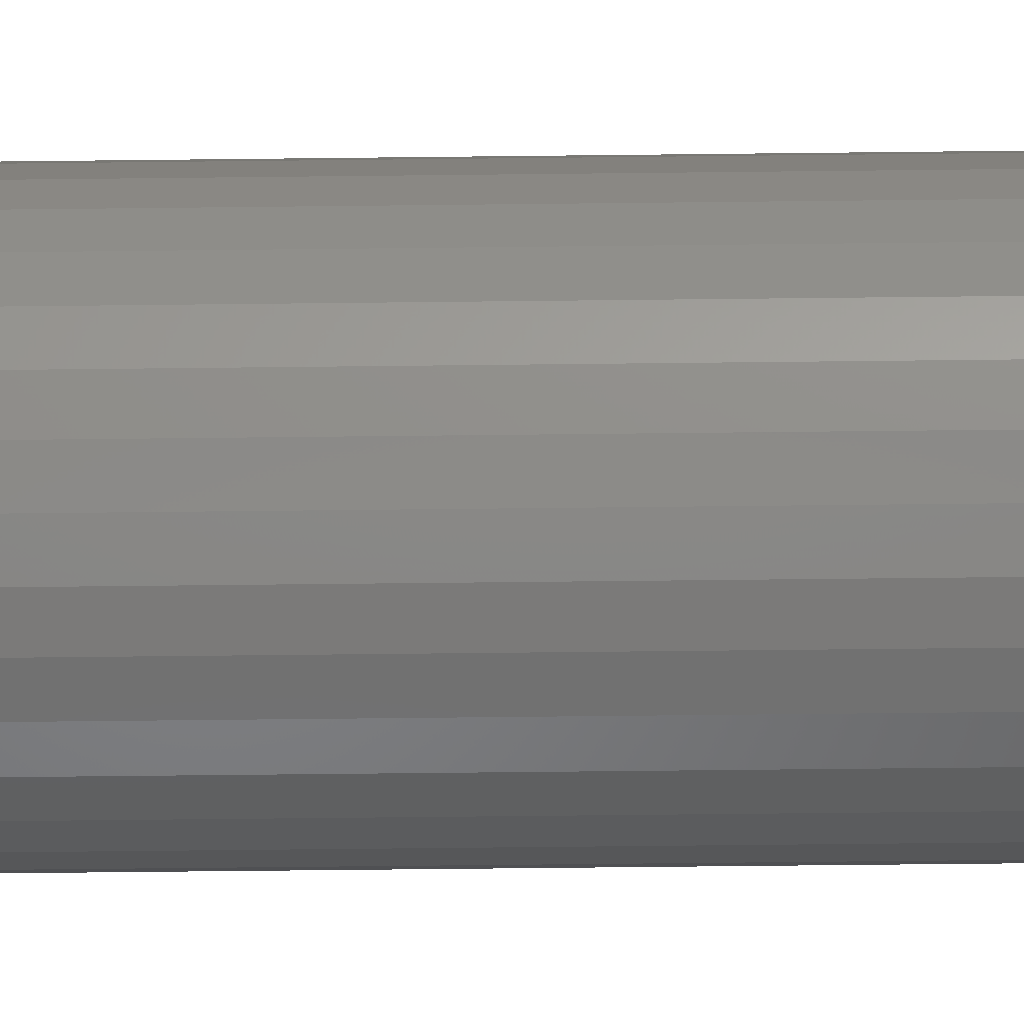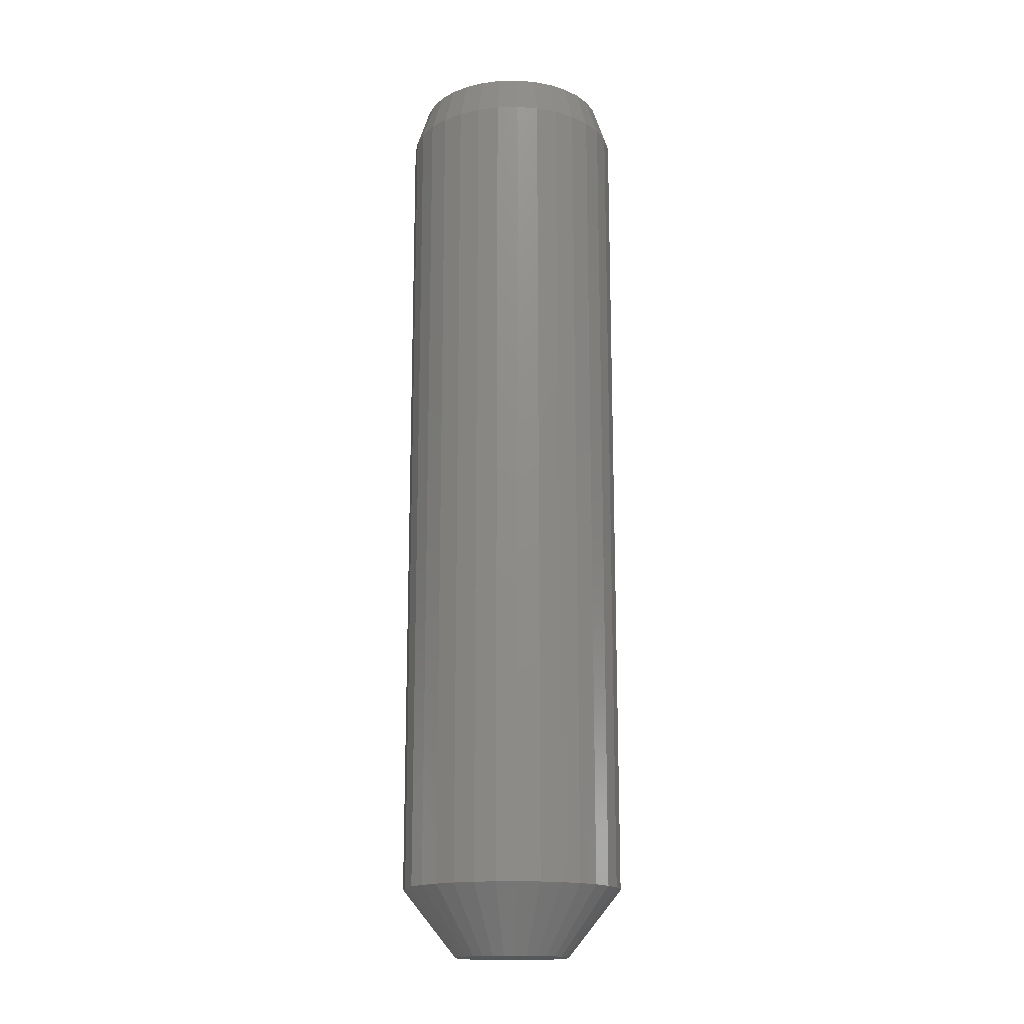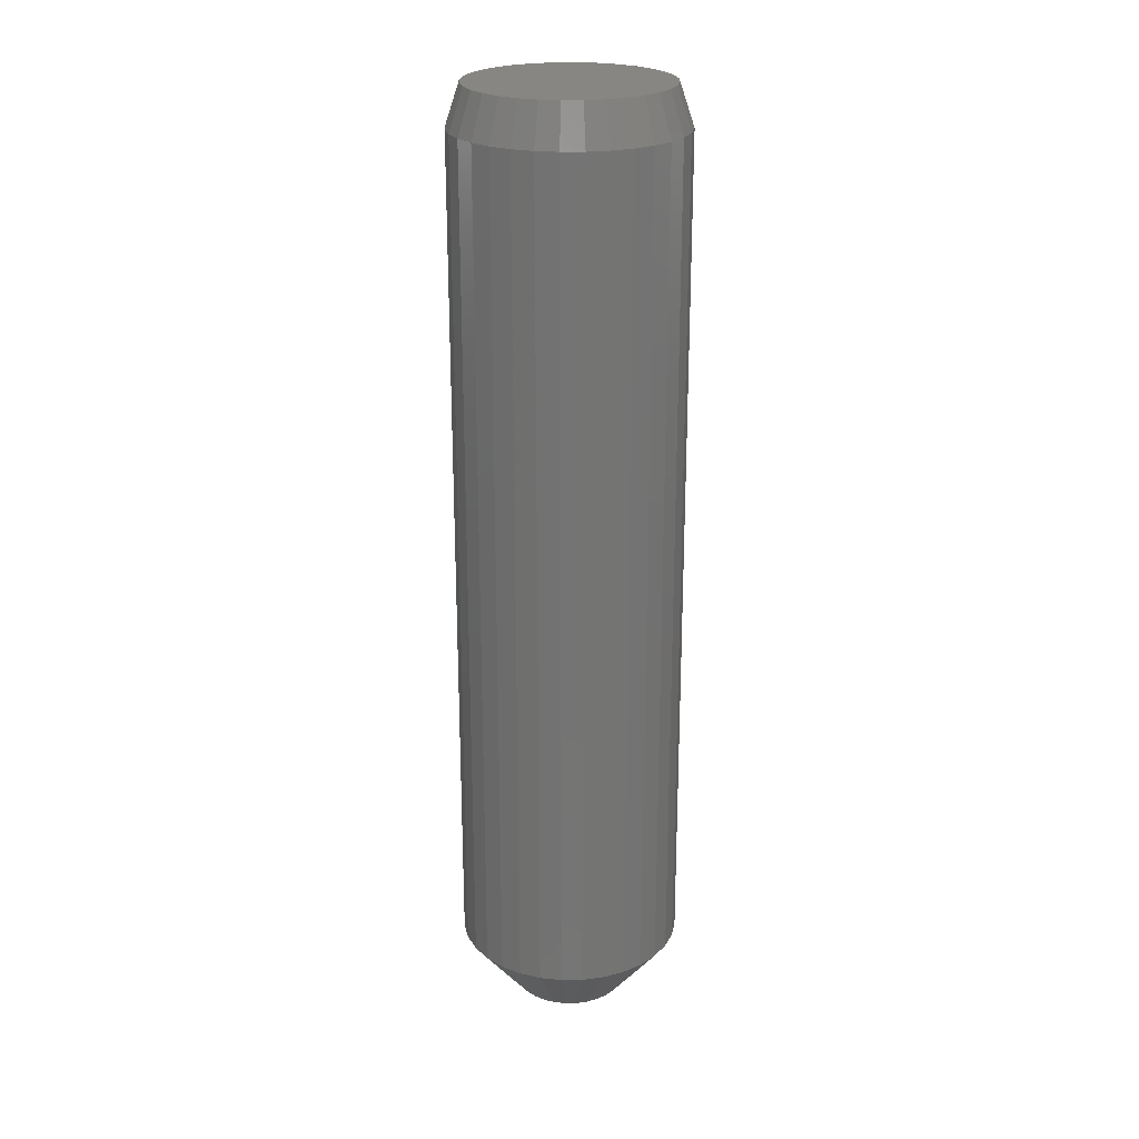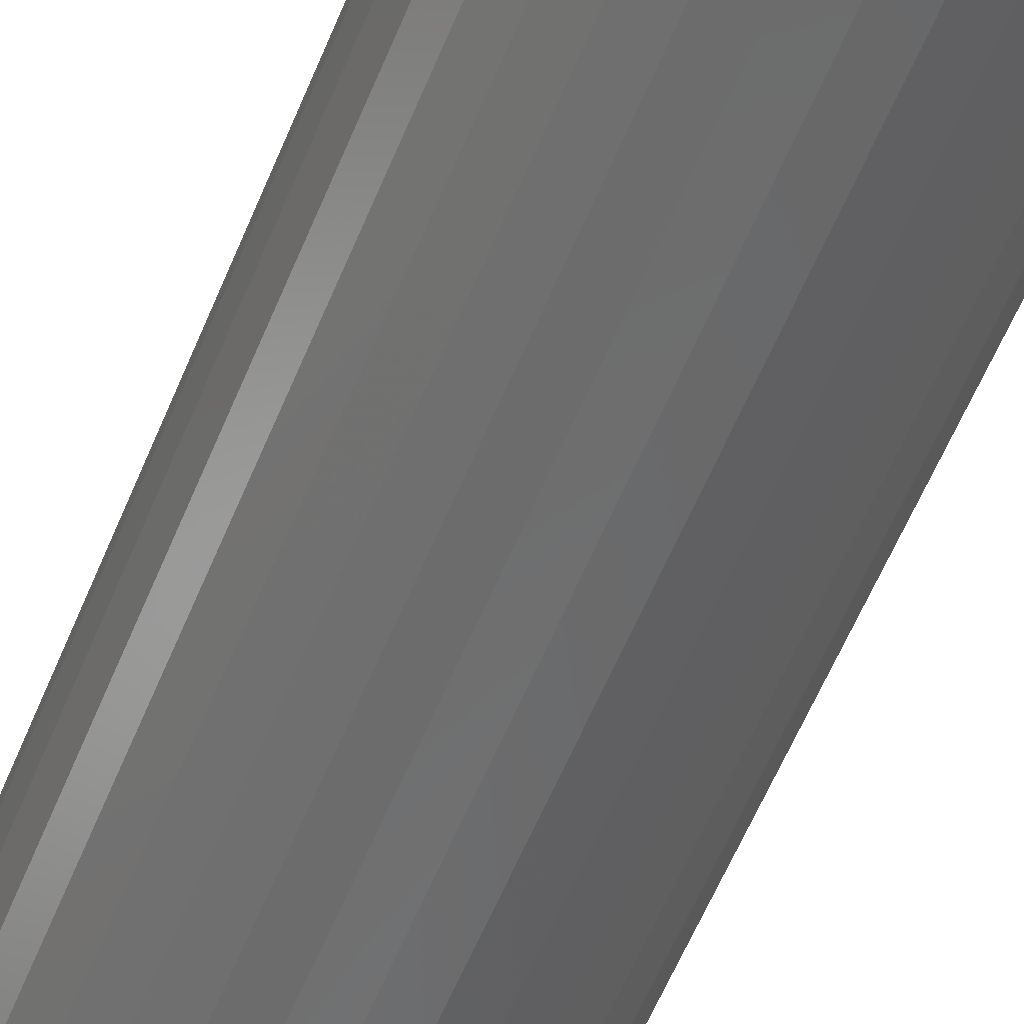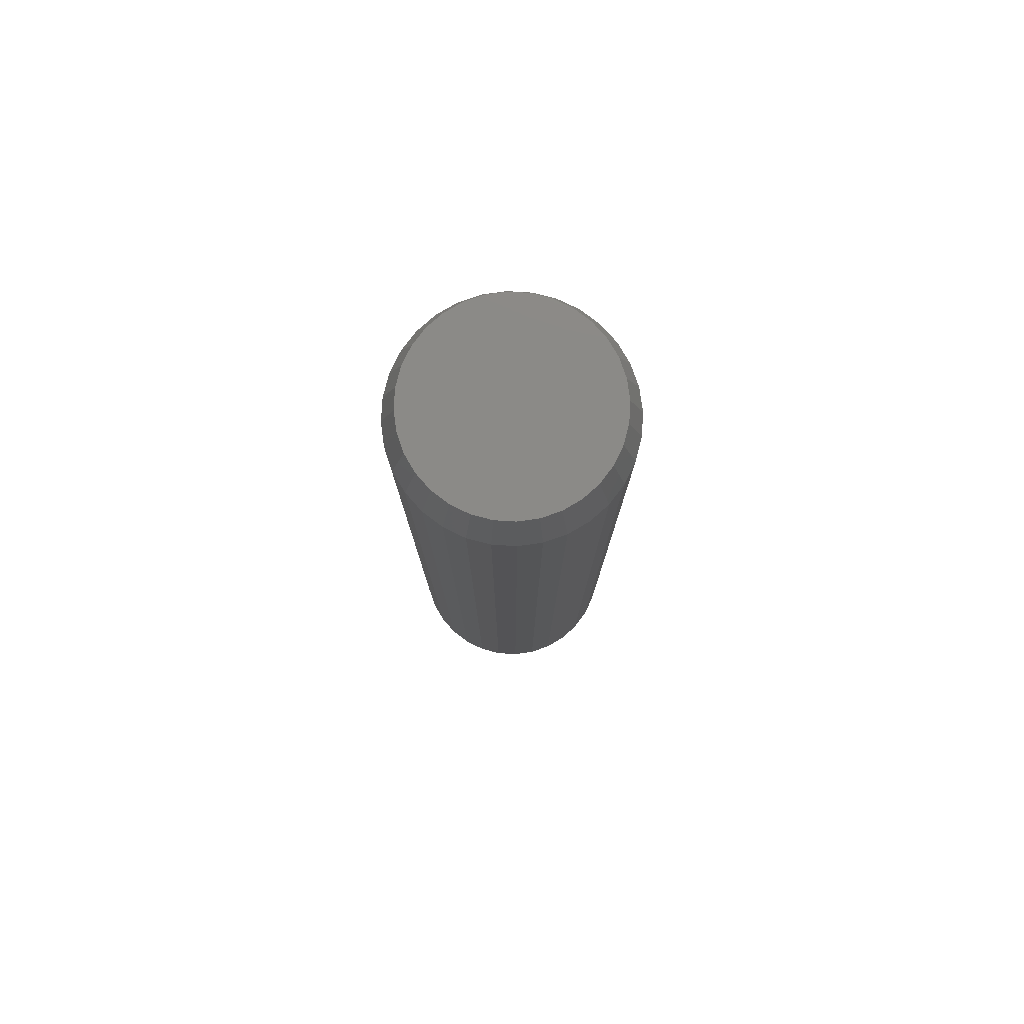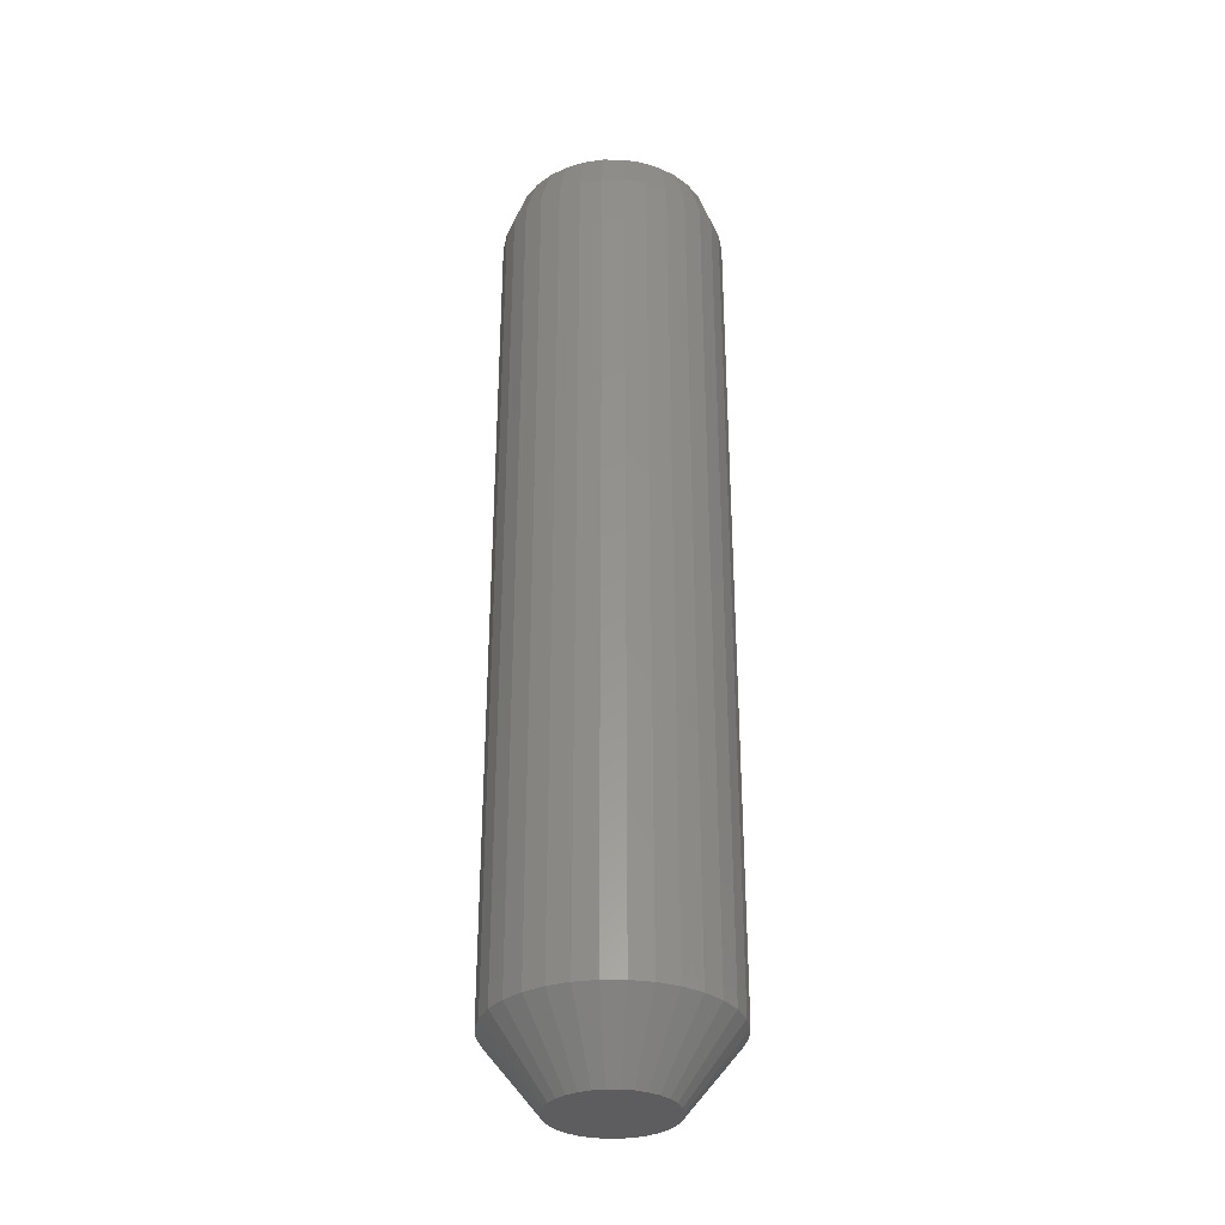
<metadata>
{"format":"stl","ext":"stl","renderer":"f3d","projection":"perspective","resolution":1024,"background":"white","views":[{"elev":-56.8,"azim":-89.3,"up":"+Z"},{"elev":-16.5,"azim":86.9,"up":"+Y"},{"elev":23.6,"azim":-164.5,"up":"+Y"},{"elev":-56.5,"azim":158.3,"up":"+Z"},{"elev":79.2,"azim":-171.0,"up":"+Y"},{"elev":-32.7,"azim":-107.2,"up":"+Y"}]}
</metadata>
<code>
# stl→obj: 128 verts, 252 faces
v -0.004112 -0.02344 -0.06875
v -0.004112 -0.5078 -0.06875
v -0.005354 -0.02344 -0.08136
v -0.005354 -0.5078 -0.08136
v -0.009032 -0.02344 -0.09349
v -0.009032 -0.5078 -0.09349
v -0.01501 -0.02344 -0.1047
v -0.01501 -0.5078 -0.1047
v -0.02304 -0.02344 -0.1145
v -0.02304 -0.5078 -0.1145
v -0.03284 -0.02344 -0.1225
v -0.03284 -0.5078 -0.1225
v -0.04401 -0.02344 -0.1285
v -0.04401 -0.5078 -0.1285
v -0.05614 -0.02344 -0.1321
v -0.05614 -0.5078 -0.1321
v -0.06875 -0.02344 -0.1334
v -0.06875 -0.5078 -0.1334
v -0.08136 -0.02344 -0.1321
v -0.08136 -0.5078 -0.1321
v -0.09349 -0.02344 -0.1285
v -0.09349 -0.5078 -0.1285
v -0.1047 -0.02344 -0.1225
v -0.1047 -0.5078 -0.1225
v -0.1145 -0.02344 -0.1145
v -0.1145 -0.5078 -0.1145
v -0.1225 -0.02344 -0.1047
v -0.1225 -0.5078 -0.1047
v -0.1285 -0.02344 -0.09349
v -0.1285 -0.5078 -0.09349
v -0.1321 -0.02344 -0.08136
v -0.1321 -0.5078 -0.08136
v -0.1334 -0.02344 -0.06875
v -0.1334 -0.5078 -0.06875
v -0.1321 -0.02344 -0.05614
v -0.1321 -0.5078 -0.05614
v -0.1285 -0.02344 -0.04401
v -0.1285 -0.5078 -0.04401
v -0.1225 -0.02344 -0.03284
v -0.1225 -0.5078 -0.03284
v -0.1145 -0.02344 -0.02304
v -0.1145 -0.5078 -0.02304
v -0.1047 -0.02344 -0.01501
v -0.1047 -0.5078 -0.01501
v -0.09349 -0.02344 -0.009032
v -0.09349 -0.5078 -0.009032
v -0.08136 -0.02344 -0.005354
v -0.08136 -0.5078 -0.005354
v -0.06875 -0.02344 -0.004112
v -0.06875 -0.5078 -0.004112
v -0.05614 -0.02344 -0.005354
v -0.05614 -0.5078 -0.005354
v -0.04401 -0.02344 -0.009032
v -0.04401 -0.5078 -0.009032
v -0.03284 -0.02344 -0.01501
v -0.03284 -0.5078 -0.01501
v -0.02304 -0.02344 -0.02304
v -0.02304 -0.5078 -0.02304
v -0.01501 -0.02344 -0.03284
v -0.01501 -0.5078 -0.03284
v -0.009032 -0.02344 -0.04401
v -0.009032 -0.5078 -0.04401
v -0.005354 -0.02344 -0.05614
v -0.005354 -0.5078 -0.05614
v -0.06875 -0.5469 -0.03536
v -0.07526 -0.5469 -0.036
v -0.08153 -0.5469 -0.0379
v -0.06224 -0.5469 -0.036
v -0.05597 -0.5469 -0.0379
v -0.0873 -0.5469 -0.04099
v -0.0502 -0.5469 -0.04099
v -0.09236 -0.5469 -0.04514
v -0.04514 -0.5469 -0.04514
v -0.09651 -0.5469 -0.0502
v -0.04099 -0.5469 -0.0502
v -0.0996 -0.5469 -0.05597
v -0.0379 -0.5469 -0.05597
v -0.1015 -0.5469 -0.06224
v -0.036 -0.5469 -0.06224
v -0.036 -0.5469 -0.07526
v -0.0996 -0.5469 -0.08153
v -0.0379 -0.5469 -0.08153
v -0.09651 -0.5469 -0.0873
v -0.04099 -0.5469 -0.0873
v -0.09236 -0.5469 -0.09236
v -0.04514 -0.5469 -0.09236
v -0.0873 -0.5469 -0.09651
v -0.0502 -0.5469 -0.09651
v -0.08153 -0.5469 -0.0996
v -0.05597 -0.5469 -0.0996
v -0.07526 -0.5469 -0.1015
v -0.06875 -0.5469 -0.1021
v -0.06224 -0.5469 -0.1015
v -0.03536 -0.5469 -0.06875
v -0.1021 -0.5469 -0.06875
v -0.1015 -0.5469 -0.07526
v -0.06875 2.588e-17 -0.01192
v -0.05766 2.643e-17 -0.01302
v -0.07984 2.52e-17 -0.01302
v -0.0905 2.443e-17 -0.01625
v -0.047 2.685e-17 -0.01625
v -0.1003 2.36e-17 -0.0215
v -0.03718 2.71e-17 -0.0215
v -0.1089 2.272e-17 -0.02857
v -0.02857 2.719e-17 -0.02857
v -0.116 2.185e-17 -0.03718
v -0.0215 2.71e-17 -0.03718
v -0.1213 2.102e-17 -0.047
v -0.01625 2.685e-17 -0.047
v -0.0215 2.36e-17 -0.1003
v -0.116 1.835e-17 -0.1003
v -0.01625 2.443e-17 -0.0905
v -0.1089 1.826e-17 -0.1089
v -0.02857 2.272e-17 -0.1089
v -0.1003 1.835e-17 -0.116
v -0.03718 2.185e-17 -0.116
v -0.0905 1.86e-17 -0.1213
v -0.047 2.102e-17 -0.1213
v -0.07984 1.902e-17 -0.1245
v -0.05766 2.025e-17 -0.1245
v -0.06875 1.957e-17 -0.1256
v -0.1213 1.86e-17 -0.0905
v -0.1245 1.902e-17 -0.07984
v -0.01302 2.52e-17 -0.07984
v -0.1256 1.957e-17 -0.06875
v -0.01192 2.588e-17 -0.06875
v -0.1245 2.025e-17 -0.05766
v -0.01302 2.643e-17 -0.05766
f 1 2 3
f 3 2 4
f 3 4 5
f 5 4 6
f 5 6 7
f 7 6 8
f 7 8 9
f 9 8 10
f 9 10 11
f 11 10 12
f 11 12 13
f 13 12 14
f 13 14 15
f 15 14 16
f 15 16 17
f 17 16 18
f 17 18 19
f 19 18 20
f 19 20 21
f 21 20 22
f 21 22 23
f 23 22 24
f 23 24 25
f 25 24 26
f 25 26 27
f 27 26 28
f 27 28 29
f 29 28 30
f 29 30 31
f 31 30 32
f 31 32 33
f 33 32 34
f 33 34 35
f 35 34 36
f 35 36 37
f 37 36 38
f 37 38 39
f 39 38 40
f 39 40 41
f 41 40 42
f 41 42 43
f 43 42 44
f 43 44 45
f 45 44 46
f 45 46 47
f 47 46 48
f 47 48 49
f 49 48 50
f 49 50 51
f 51 50 52
f 51 52 53
f 53 52 54
f 53 54 55
f 55 54 56
f 55 56 57
f 57 56 58
f 57 58 59
f 59 58 60
f 59 60 61
f 61 60 62
f 61 62 63
f 63 62 64
f 63 64 1
f 1 64 2
f 65 66 67
f 68 65 67
f 68 67 69
f 69 67 70
f 69 70 71
f 71 70 72
f 71 72 73
f 73 72 74
f 73 74 75
f 75 74 76
f 75 76 77
f 77 76 78
f 77 78 79
f 80 81 82
f 82 81 83
f 82 83 84
f 84 83 85
f 84 85 86
f 86 85 87
f 86 87 88
f 88 87 89
f 88 89 90
f 90 89 91
f 90 91 92
f 90 92 93
f 79 78 94
f 94 78 95
f 94 95 80
f 80 95 96
f 80 96 81
f 95 78 34
f 78 36 34
f 2 64 94
f 64 79 94
f 64 62 77
f 79 64 77
f 62 60 75
f 77 62 75
f 60 58 73
f 75 60 73
f 56 54 71
f 71 58 56
f 73 58 71
f 54 52 68
f 69 54 68
f 71 54 69
f 52 50 65
f 68 52 65
f 50 48 66
f 65 50 66
f 46 44 67
f 67 48 46
f 66 48 67
f 44 42 72
f 70 44 72
f 67 44 70
f 42 40 74
f 72 42 74
f 40 38 76
f 74 40 76
f 78 38 36
f 76 38 78
f 94 80 2
f 80 4 2
f 34 32 95
f 32 96 95
f 32 30 81
f 96 32 81
f 30 28 83
f 81 30 83
f 28 26 85
f 83 28 85
f 24 22 87
f 87 26 24
f 85 26 87
f 22 20 91
f 89 22 91
f 87 22 89
f 20 18 92
f 91 20 92
f 18 16 93
f 92 18 93
f 14 12 90
f 90 16 14
f 93 16 90
f 12 10 86
f 88 12 86
f 90 12 88
f 10 8 84
f 86 10 84
f 8 6 82
f 84 8 82
f 80 6 4
f 82 6 80
f 97 98 99
f 100 99 98
f 101 100 98
f 102 100 101
f 103 102 101
f 104 102 103
f 105 104 103
f 106 104 105
f 107 106 105
f 108 106 107
f 109 108 107
f 110 111 112
f 113 111 110
f 114 113 110
f 115 113 114
f 116 115 114
f 117 115 116
f 118 117 116
f 119 117 118
f 120 119 118
f 121 119 120
f 111 122 112
f 112 122 123
f 112 123 124
f 124 123 125
f 124 125 126
f 126 125 127
f 126 127 128
f 128 127 108
f 128 108 109
f 125 33 127
f 127 33 35
f 127 35 108
f 108 35 37
f 108 37 106
f 106 37 39
f 106 39 104
f 104 39 41
f 104 41 102
f 102 41 43
f 102 43 100
f 100 43 45
f 100 45 99
f 99 45 47
f 99 47 97
f 97 47 49
f 97 49 98
f 98 49 51
f 98 51 101
f 101 51 53
f 101 53 103
f 103 53 55
f 103 55 105
f 105 55 57
f 105 57 107
f 107 57 59
f 107 59 109
f 109 59 61
f 109 61 128
f 128 61 63
f 128 63 126
f 126 63 1
f 126 1 124
f 124 1 3
f 124 3 112
f 112 3 5
f 112 5 110
f 110 5 7
f 110 7 114
f 114 7 9
f 114 9 116
f 116 9 11
f 116 11 118
f 118 11 13
f 118 13 120
f 120 13 15
f 120 15 121
f 121 15 17
f 121 17 119
f 119 17 19
f 119 19 117
f 117 19 21
f 117 21 115
f 115 21 23
f 115 23 113
f 113 23 25
f 113 25 111
f 111 25 27
f 111 27 122
f 122 27 29
f 122 29 123
f 123 29 31
f 123 31 125
f 125 31 33

</code>
